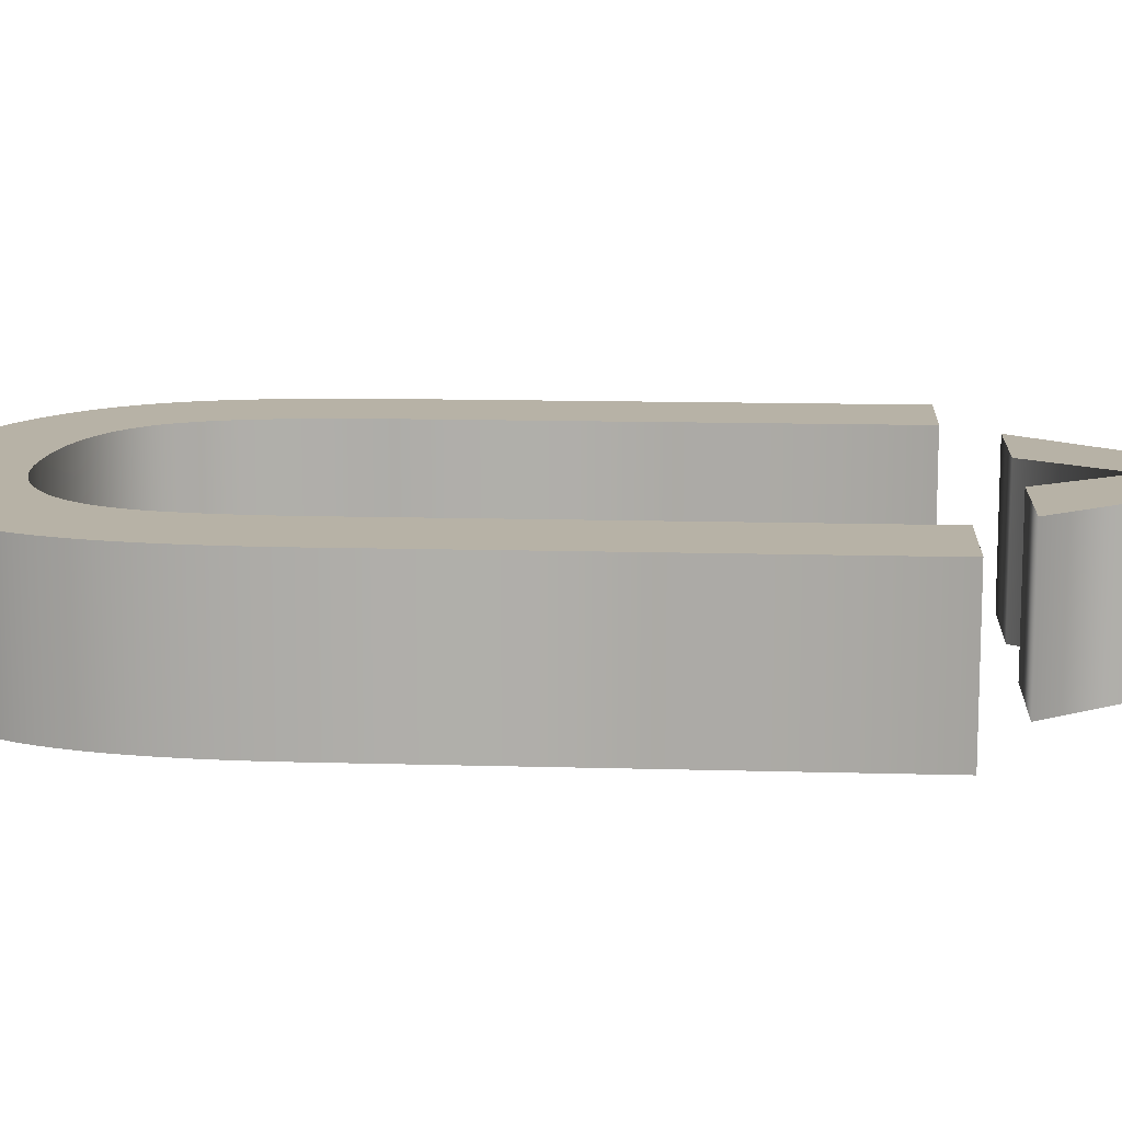
<metadata>
{"format":"obj","ext":"obj","renderer":"f3d","projection":"perspective","resolution":1024,"background":"white","views":[{"elev":12.4,"azim":93.9,"up":"+Z"}]}
</metadata>
<code>
o Text_Text.063
v -0.03883 0.6569 -0.05
v 0.000537 0.7178 -0.05
v 0.04098 0.6569 -0.05
v 0.1147 0.6569 -0.05
v 0.0374 0.7571 -0.05
v -0.03132 0.7571 -0.05
v -0.1118 0.6569 -0.05
v -0.1369 0.3219 -0.05
v -0.1369 0.6247 -0.05
v -0.2063 0.6247 -0.05
v -0.2063 0.3215 -0.05
v -0.2062 0.3086 -0.05
v -0.2058 0.2961 -0.05
v -0.2052 0.284 -0.05
v -0.2043 0.2724 -0.05
v -0.2032 0.2613 -0.05
v -0.2019 0.2506 -0.05
v -0.2002 0.2403 -0.05
v -0.1984 0.2306 -0.05
v -0.1963 0.2212 -0.05
v -0.1939 0.2123 -0.05
v -0.1913 0.2039 -0.05
v -0.1884 0.1959 -0.05
v -0.1853 0.1883 -0.05
v -0.1817 0.1809 -0.05
v -0.1777 0.1737 -0.05
v -0.1733 0.1668 -0.05
v -0.1685 0.1602 -0.05
v -0.1633 0.1537 -0.05
v -0.1578 0.1475 -0.05
v -0.1518 0.1416 -0.05
v -0.1454 0.1359 -0.05
v -0.1386 0.1304 -0.05
v -0.1314 0.1252 -0.05
v -0.1238 0.1202 -0.05
v -0.1158 0.1156 -0.05
v -0.1075 0.1113 -0.05
v -0.09866 0.1075 -0.05
v -0.08946 0.104 -0.05
v -0.07985 0.101 -0.05
v -0.06984 0.09835 -0.05
v -0.05942 0.09612 -0.05
v -0.0486 0.09429 -0.05
v -0.03737 0.09287 -0.05
v -0.02574 0.09186 -0.05
v -0.0137 0.09126 -0.05
v -0.001253 0.09105 -0.05
v 0.01085 0.09123 -0.05
v 0.02258 0.09176 -0.05
v 0.03393 0.09264 -0.05
v 0.04492 0.09388 -0.05
v 0.05553 0.09546 -0.05
v 0.06577 0.09741 -0.05
v 0.07563 0.0997 -0.05
v 0.08512 0.1023 -0.05
v 0.09424 0.1053 -0.05
v 0.103 0.1087 -0.05
v 0.1114 0.1124 -0.05
v 0.1194 0.1165 -0.05
v 0.127 0.1209 -0.05
v 0.1342 0.1256 -0.05
v 0.1411 0.1306 -0.05
v 0.1476 0.1359 -0.05
v 0.1538 0.1416 -0.05
v 0.1595 0.1476 -0.05
v 0.1649 0.1538 -0.05
v 0.1699 0.1604 -0.05
v 0.1746 0.1674 -0.05
v 0.1789 0.1746 -0.05
v 0.1828 0.1821 -0.05
v 0.1863 0.19 -0.05
v 0.1895 0.1983 -0.05
v 0.1924 0.207 -0.05
v 0.1951 0.2163 -0.05
v 0.1974 0.226 -0.05
v 0.1995 0.2363 -0.05
v 0.2013 0.247 -0.05
v 0.2029 0.2582 -0.05
v 0.2041 0.2699 -0.05
v 0.2051 0.2821 -0.05
v 0.2058 0.2947 -0.05
v 0.2062 0.3079 -0.05
v 0.2063 0.3215 -0.05
v 0.2063 0.6247 -0.05
v 0.1369 0.6247 -0.05
v 0.1369 0.3219 -0.05
v 0.1368 0.3108 -0.05
v 0.1365 0.3001 -0.05
v 0.1361 0.29 -0.05
v 0.1355 0.2803 -0.05
v 0.1347 0.2712 -0.05
v 0.1337 0.2625 -0.05
v 0.1326 0.2544 -0.05
v 0.1313 0.2467 -0.05
v 0.1298 0.2396 -0.05
v 0.1281 0.2329 -0.05
v 0.1262 0.2268 -0.05
v 0.1242 0.2212 -0.05
v 0.122 0.2159 -0.05
v 0.1195 0.2108 -0.05
v 0.1167 0.2059 -0.05
v 0.1137 0.2012 -0.05
v 0.1104 0.1967 -0.05
v 0.1069 0.1925 -0.05
v 0.1032 0.1884 -0.05
v 0.09914 0.1846 -0.05
v 0.09487 0.1809 -0.05
v 0.09034 0.1775 -0.05
v 0.08556 0.1742 -0.05
v 0.08053 0.1712 -0.05
v 0.07527 0.1684 -0.05
v 0.06983 0.1659 -0.05
v 0.06419 0.1636 -0.05
v 0.05836 0.1615 -0.05
v 0.05234 0.1597 -0.05
v 0.04613 0.1581 -0.05
v 0.03972 0.1567 -0.05
v 0.03313 0.1556 -0.05
v 0.02634 0.1548 -0.05
v 0.01936 0.1542 -0.05
v 0.01219 0.1538 -0.05
v 0.004832 0.1537 -0.05
v -0.007628 0.1539 -0.05
v -0.01948 0.1547 -0.05
v -0.03071 0.1559 -0.05
v -0.04134 0.1575 -0.05
v -0.05135 0.1597 -0.05
v -0.06076 0.1624 -0.05
v -0.06955 0.1655 -0.05
v -0.07773 0.1691 -0.05
v -0.08529 0.1732 -0.05
v -0.09225 0.1778 -0.05
v -0.0986 0.1829 -0.05
v -0.1043 0.1884 -0.05
v -0.1095 0.1946 -0.05
v -0.1143 0.2018 -0.05
v -0.1186 0.2098 -0.05
v -0.1224 0.2187 -0.05
v -0.1258 0.2285 -0.05
v -0.1288 0.2391 -0.05
v -0.1312 0.2507 -0.05
v -0.1333 0.2632 -0.05
v -0.1349 0.2765 -0.05
v -0.136 0.2908 -0.05
v -0.1367 0.3059 -0.05
v -0.03883 0.6569 0.05
v 0.000537 0.7178 0.05
v 0.04098 0.6569 0.05
v 0.1147 0.6569 0.05
v 0.0374 0.7571 0.05
v -0.03132 0.7571 0.05
v -0.1118 0.6569 0.05
v -0.1369 0.3219 0.05
v -0.1369 0.6247 0.05
v -0.2063 0.6247 0.05
v -0.2063 0.3215 0.05
v -0.2062 0.3086 0.05
v -0.2058 0.2961 0.05
v -0.2052 0.284 0.05
v -0.2043 0.2724 0.05
v -0.2032 0.2613 0.05
v -0.2019 0.2506 0.05
v -0.2002 0.2403 0.05
v -0.1984 0.2306 0.05
v -0.1963 0.2212 0.05
v -0.1939 0.2123 0.05
v -0.1913 0.2039 0.05
v -0.1884 0.1959 0.05
v -0.1853 0.1883 0.05
v -0.1817 0.1809 0.05
v -0.1777 0.1737 0.05
v -0.1733 0.1668 0.05
v -0.1685 0.1602 0.05
v -0.1633 0.1537 0.05
v -0.1578 0.1475 0.05
v -0.1518 0.1416 0.05
v -0.1454 0.1359 0.05
v -0.1386 0.1304 0.05
v -0.1314 0.1252 0.05
v -0.1238 0.1202 0.05
v -0.1158 0.1156 0.05
v -0.1075 0.1113 0.05
v -0.09866 0.1075 0.05
v -0.08946 0.104 0.05
v -0.07985 0.101 0.05
v -0.06984 0.09835 0.05
v -0.05942 0.09612 0.05
v -0.0486 0.09429 0.05
v -0.03737 0.09287 0.05
v -0.02574 0.09186 0.05
v -0.0137 0.09126 0.05
v -0.001253 0.09105 0.05
v 0.01085 0.09123 0.05
v 0.02258 0.09176 0.05
v 0.03393 0.09264 0.05
v 0.04492 0.09388 0.05
v 0.05553 0.09546 0.05
v 0.06577 0.09741 0.05
v 0.07563 0.0997 0.05
v 0.08512 0.1023 0.05
v 0.09424 0.1053 0.05
v 0.103 0.1087 0.05
v 0.1114 0.1124 0.05
v 0.1194 0.1165 0.05
v 0.127 0.1209 0.05
v 0.1342 0.1256 0.05
v 0.1411 0.1306 0.05
v 0.1476 0.1359 0.05
v 0.1538 0.1416 0.05
v 0.1595 0.1476 0.05
v 0.1649 0.1538 0.05
v 0.1699 0.1604 0.05
v 0.1746 0.1674 0.05
v 0.1789 0.1746 0.05
v 0.1828 0.1821 0.05
v 0.1863 0.19 0.05
v 0.1895 0.1983 0.05
v 0.1924 0.207 0.05
v 0.1951 0.2163 0.05
v 0.1974 0.226 0.05
v 0.1995 0.2363 0.05
v 0.2013 0.247 0.05
v 0.2029 0.2582 0.05
v 0.2041 0.2699 0.05
v 0.2051 0.2821 0.05
v 0.2058 0.2947 0.05
v 0.2062 0.3079 0.05
v 0.2063 0.3215 0.05
v 0.2063 0.6247 0.05
v 0.1369 0.6247 0.05
v 0.1369 0.3219 0.05
v 0.1368 0.3108 0.05
v 0.1365 0.3001 0.05
v 0.1361 0.29 0.05
v 0.1355 0.2803 0.05
v 0.1347 0.2712 0.05
v 0.1337 0.2625 0.05
v 0.1326 0.2544 0.05
v 0.1313 0.2467 0.05
v 0.1298 0.2396 0.05
v 0.1281 0.2329 0.05
v 0.1262 0.2268 0.05
v 0.1242 0.2212 0.05
v 0.122 0.2159 0.05
v 0.1195 0.2108 0.05
v 0.1167 0.2059 0.05
v 0.1137 0.2012 0.05
v 0.1104 0.1967 0.05
v 0.1069 0.1925 0.05
v 0.1032 0.1884 0.05
v 0.09914 0.1846 0.05
v 0.09487 0.1809 0.05
v 0.09034 0.1775 0.05
v 0.08556 0.1742 0.05
v 0.08053 0.1712 0.05
v 0.07527 0.1684 0.05
v 0.06983 0.1659 0.05
v 0.06419 0.1636 0.05
v 0.05836 0.1615 0.05
v 0.05234 0.1597 0.05
v 0.04613 0.1581 0.05
v 0.03972 0.1567 0.05
v 0.03313 0.1556 0.05
v 0.02634 0.1548 0.05
v 0.01936 0.1542 0.05
v 0.01219 0.1538 0.05
v 0.004832 0.1537 0.05
v -0.007628 0.1539 0.05
v -0.01948 0.1547 0.05
v -0.03071 0.1559 0.05
v -0.04134 0.1575 0.05
v -0.05135 0.1597 0.05
v -0.06076 0.1624 0.05
v -0.06955 0.1655 0.05
v -0.07773 0.1691 0.05
v -0.08529 0.1732 0.05
v -0.09225 0.1778 0.05
v -0.0986 0.1829 0.05
v -0.1043 0.1884 0.05
v -0.1095 0.1946 0.05
v -0.1143 0.2018 0.05
v -0.1186 0.2098 0.05
v -0.1224 0.2187 0.05
v -0.1258 0.2285 0.05
v -0.1288 0.2391 0.05
v -0.1312 0.2507 0.05
v -0.1333 0.2632 0.05
v -0.1349 0.2765 0.05
v -0.136 0.2908 0.05
v -0.1367 0.3059 0.05
v -0.1369 0.3219 0.05
v -0.1369 0.3219 -0.05
v -0.1369 0.6247 0.05
v -0.1369 0.6247 -0.05
v -0.2063 0.6247 0.05
v -0.2063 0.6247 -0.05
v -0.2063 0.3215 0.05
v -0.2063 0.3215 -0.05
v -0.2062 0.3086 0.05
v -0.2062 0.3086 -0.05
v -0.2058 0.2961 0.05
v -0.2058 0.2961 -0.05
v -0.2052 0.284 0.05
v -0.2052 0.284 -0.05
v -0.2043 0.2724 0.05
v -0.2043 0.2724 -0.05
v -0.2032 0.2613 0.05
v -0.2032 0.2613 -0.05
v -0.2019 0.2506 0.05
v -0.2019 0.2506 -0.05
v -0.2002 0.2403 0.05
v -0.2002 0.2403 -0.05
v -0.1984 0.2306 0.05
v -0.1984 0.2306 -0.05
v -0.1963 0.2212 0.05
v -0.1963 0.2212 -0.05
v -0.1939 0.2123 0.05
v -0.1939 0.2123 -0.05
v -0.1913 0.2039 0.05
v -0.1913 0.2039 -0.05
v -0.1884 0.1959 0.05
v -0.1884 0.1959 -0.05
v -0.1853 0.1883 0.05
v -0.1853 0.1883 -0.05
v -0.1817 0.1809 0.05
v -0.1817 0.1809 -0.05
v -0.1777 0.1737 0.05
v -0.1777 0.1737 -0.05
v -0.1733 0.1668 0.05
v -0.1733 0.1668 -0.05
v -0.1685 0.1602 0.05
v -0.1685 0.1602 -0.05
v -0.1633 0.1537 0.05
v -0.1633 0.1537 -0.05
v -0.1578 0.1475 0.05
v -0.1578 0.1475 -0.05
v -0.1518 0.1416 0.05
v -0.1518 0.1416 -0.05
v -0.1454 0.1359 0.05
v -0.1454 0.1359 -0.05
v -0.1386 0.1304 0.05
v -0.1386 0.1304 -0.05
v -0.1314 0.1252 0.05
v -0.1314 0.1252 -0.05
v -0.1238 0.1202 0.05
v -0.1238 0.1202 -0.05
v -0.1158 0.1156 0.05
v -0.1158 0.1156 -0.05
v -0.1075 0.1113 0.05
v -0.1075 0.1113 -0.05
v -0.09866 0.1075 0.05
v -0.09866 0.1075 -0.05
v -0.08946 0.104 0.05
v -0.08946 0.104 -0.05
v -0.07985 0.101 0.05
v -0.07985 0.101 -0.05
v -0.06984 0.09835 0.05
v -0.06984 0.09835 -0.05
v -0.05942 0.09612 0.05
v -0.05942 0.09612 -0.05
v -0.0486 0.09429 0.05
v -0.0486 0.09429 -0.05
v -0.03737 0.09287 0.05
v -0.03737 0.09287 -0.05
v -0.02574 0.09186 0.05
v -0.02574 0.09186 -0.05
v -0.0137 0.09126 0.05
v -0.0137 0.09126 -0.05
v -0.001253 0.09105 0.05
v -0.001253 0.09105 -0.05
v 0.01085 0.09123 0.05
v 0.01085 0.09123 -0.05
v 0.02258 0.09176 0.05
v 0.02258 0.09176 -0.05
v 0.03393 0.09264 0.05
v 0.03393 0.09264 -0.05
v 0.04492 0.09388 0.05
v 0.04492 0.09388 -0.05
v 0.05553 0.09546 0.05
v 0.05553 0.09546 -0.05
v 0.06577 0.09741 0.05
v 0.06577 0.09741 -0.05
v 0.07563 0.0997 0.05
v 0.07563 0.0997 -0.05
v 0.08512 0.1023 0.05
v 0.08512 0.1023 -0.05
v 0.09424 0.1053 0.05
v 0.09424 0.1053 -0.05
v 0.103 0.1087 0.05
v 0.103 0.1087 -0.05
v 0.1114 0.1124 0.05
v 0.1114 0.1124 -0.05
v 0.1194 0.1165 0.05
v 0.1194 0.1165 -0.05
v 0.127 0.1209 0.05
v 0.127 0.1209 -0.05
v 0.1342 0.1256 0.05
v 0.1342 0.1256 -0.05
v 0.1411 0.1306 0.05
v 0.1411 0.1306 -0.05
v 0.1476 0.1359 0.05
v 0.1476 0.1359 -0.05
v 0.1538 0.1416 0.05
v 0.1538 0.1416 -0.05
v 0.1595 0.1476 0.05
v 0.1595 0.1476 -0.05
v 0.1649 0.1538 0.05
v 0.1649 0.1538 -0.05
v 0.1699 0.1604 0.05
v 0.1699 0.1604 -0.05
v 0.1746 0.1674 0.05
v 0.1746 0.1674 -0.05
v 0.1789 0.1746 0.05
v 0.1789 0.1746 -0.05
v 0.1828 0.1821 0.05
v 0.1828 0.1821 -0.05
v 0.1863 0.19 0.05
v 0.1863 0.19 -0.05
v 0.1895 0.1983 0.05
v 0.1895 0.1983 -0.05
v 0.1924 0.207 0.05
v 0.1924 0.207 -0.05
v 0.1951 0.2163 0.05
v 0.1951 0.2163 -0.05
v 0.1974 0.226 0.05
v 0.1974 0.226 -0.05
v 0.1995 0.2363 0.05
v 0.1995 0.2363 -0.05
v 0.2013 0.247 0.05
v 0.2013 0.247 -0.05
v 0.2029 0.2582 0.05
v 0.2029 0.2582 -0.05
v 0.2041 0.2699 0.05
v 0.2041 0.2699 -0.05
v 0.2051 0.2821 0.05
v 0.2051 0.2821 -0.05
v 0.2058 0.2947 0.05
v 0.2058 0.2947 -0.05
v 0.2062 0.3079 0.05
v 0.2062 0.3079 -0.05
v 0.2063 0.3215 0.05
v 0.2063 0.3215 -0.05
v 0.2063 0.6247 0.05
v 0.2063 0.6247 -0.05
v 0.1369 0.6247 0.05
v 0.1369 0.6247 -0.05
v 0.1369 0.3219 0.05
v 0.1369 0.3219 -0.05
v 0.1368 0.3108 0.05
v 0.1368 0.3108 -0.05
v 0.1365 0.3001 0.05
v 0.1365 0.3001 -0.05
v 0.1361 0.29 0.05
v 0.1361 0.29 -0.05
v 0.1355 0.2803 0.05
v 0.1355 0.2803 -0.05
v 0.1347 0.2712 0.05
v 0.1347 0.2712 -0.05
v 0.1337 0.2625 0.05
v 0.1337 0.2625 -0.05
v 0.1326 0.2544 0.05
v 0.1326 0.2544 -0.05
v 0.1313 0.2467 0.05
v 0.1313 0.2467 -0.05
v 0.1298 0.2396 0.05
v 0.1298 0.2396 -0.05
v 0.1281 0.2329 0.05
v 0.1281 0.2329 -0.05
v 0.1262 0.2268 0.05
v 0.1262 0.2268 -0.05
v 0.1242 0.2212 0.05
v 0.1242 0.2212 -0.05
v 0.122 0.2159 0.05
v 0.122 0.2159 -0.05
v 0.1195 0.2108 0.05
v 0.1195 0.2108 -0.05
v 0.1167 0.2059 0.05
v 0.1167 0.2059 -0.05
v 0.1137 0.2012 0.05
v 0.1137 0.2012 -0.05
v 0.1104 0.1967 0.05
v 0.1104 0.1967 -0.05
v 0.1069 0.1925 0.05
v 0.1069 0.1925 -0.05
v 0.1032 0.1884 0.05
v 0.1032 0.1884 -0.05
v 0.09914 0.1846 0.05
v 0.09914 0.1846 -0.05
v 0.09487 0.1809 0.05
v 0.09487 0.1809 -0.05
v 0.09034 0.1775 0.05
v 0.09034 0.1775 -0.05
v 0.08556 0.1742 0.05
v 0.08556 0.1742 -0.05
v 0.08053 0.1712 0.05
v 0.08053 0.1712 -0.05
v 0.07527 0.1684 0.05
v 0.07527 0.1684 -0.05
v 0.06983 0.1659 0.05
v 0.06983 0.1659 -0.05
v 0.06419 0.1636 0.05
v 0.06419 0.1636 -0.05
v 0.05836 0.1615 0.05
v 0.05836 0.1615 -0.05
v 0.05234 0.1597 0.05
v 0.05234 0.1597 -0.05
v 0.04613 0.1581 0.05
v 0.04613 0.1581 -0.05
v 0.03972 0.1567 0.05
v 0.03972 0.1567 -0.05
v 0.03313 0.1556 0.05
v 0.03313 0.1556 -0.05
v 0.02634 0.1548 0.05
v 0.02634 0.1548 -0.05
v 0.01936 0.1542 0.05
v 0.01936 0.1542 -0.05
v 0.01219 0.1538 0.05
v 0.01219 0.1538 -0.05
v 0.004832 0.1537 0.05
v 0.004832 0.1537 -0.05
v -0.007628 0.1539 0.05
v -0.007628 0.1539 -0.05
v -0.01948 0.1547 0.05
v -0.01948 0.1547 -0.05
v -0.03071 0.1559 0.05
v -0.03071 0.1559 -0.05
v -0.04134 0.1575 0.05
v -0.04134 0.1575 -0.05
v -0.05135 0.1597 0.05
v -0.05135 0.1597 -0.05
v -0.06076 0.1624 0.05
v -0.06076 0.1624 -0.05
v -0.06955 0.1655 0.05
v -0.06955 0.1655 -0.05
v -0.07773 0.1691 0.05
v -0.07773 0.1691 -0.05
v -0.08529 0.1732 0.05
v -0.08529 0.1732 -0.05
v -0.09225 0.1778 0.05
v -0.09225 0.1778 -0.05
v -0.0986 0.1829 0.05
v -0.0986 0.1829 -0.05
v -0.1043 0.1884 0.05
v -0.1043 0.1884 -0.05
v -0.1095 0.1946 0.05
v -0.1095 0.1946 -0.05
v -0.1143 0.2018 0.05
v -0.1143 0.2018 -0.05
v -0.1186 0.2098 0.05
v -0.1186 0.2098 -0.05
v -0.1224 0.2187 0.05
v -0.1224 0.2187 -0.05
v -0.1258 0.2285 0.05
v -0.1258 0.2285 -0.05
v -0.1288 0.2391 0.05
v -0.1288 0.2391 -0.05
v -0.1312 0.2507 0.05
v -0.1312 0.2507 -0.05
v -0.1333 0.2632 0.05
v -0.1333 0.2632 -0.05
v -0.1349 0.2765 0.05
v -0.1349 0.2765 -0.05
v -0.136 0.2908 0.05
v -0.136 0.2908 -0.05
v -0.1367 0.3059 0.05
v -0.1367 0.3059 -0.05
v -0.03883 0.6569 0.05
v -0.03883 0.6569 -0.05
v 0.000537 0.7178 0.05
v 0.000537 0.7178 -0.05
v 0.04098 0.6569 0.05
v 0.04098 0.6569 -0.05
v 0.1147 0.6569 0.05
v 0.1147 0.6569 -0.05
v 0.0374 0.7571 0.05
v 0.0374 0.7571 -0.05
v -0.03132 0.7571 0.05
v -0.03132 0.7571 -0.05
v -0.1118 0.6569 0.05
v -0.1118 0.6569 -0.05
f 83 85 84
f 83 86 85
f 8 10 9
f 8 11 10
f 83 87 86
f 145 11 8
f 82 87 83
f 145 12 11
f 82 88 87
f 145 13 12
f 81 88 82
f 144 13 145
f 81 89 88
f 144 14 13
f 80 89 81
f 143 14 144
f 80 90 89
f 143 15 14
f 79 90 80
f 79 91 90
f 142 15 143
f 142 16 15
f 79 92 91
f 78 92 79
f 141 16 142
f 78 93 92
f 141 17 16
f 77 93 78
f 77 94 93
f 140 17 141
f 140 18 17
f 76 94 77
f 76 95 94
f 140 19 18
f 76 96 95
f 139 19 140
f 75 96 76
f 75 97 96
f 139 20 19
f 138 20 139
f 75 98 97
f 74 98 75
f 138 21 20
f 74 99 98
f 137 21 138
f 73 99 74
f 73 100 99
f 137 22 21
f 73 101 100
f 136 22 137
f 72 101 73
f 72 102 101
f 136 23 22
f 135 23 136
f 72 103 102
f 71 103 72
f 71 104 103
f 135 24 23
f 134 24 135
f 71 105 104
f 70 105 71
f 70 106 105
f 133 24 134
f 133 25 24
f 70 107 106
f 132 25 133
f 69 107 70
f 69 108 107
f 132 26 25
f 131 26 132
f 69 109 108
f 68 109 69
f 68 110 109
f 131 27 26
f 130 27 131
f 68 111 110
f 129 27 130
f 68 112 111
f 67 112 68
f 129 28 27
f 67 113 112
f 128 28 129
f 67 114 113
f 127 28 128
f 67 115 114
f 66 115 67
f 127 29 28
f 126 29 127
f 66 116 115
f 66 117 116
f 125 29 126
f 66 118 117
f 124 29 125
f 66 119 118
f 66 120 119
f 123 29 124
f 66 121 120
f 122 29 123
f 65 121 66
f 65 122 121
f 122 30 29
f 65 30 122
f 64 30 65
f 64 31 30
f 64 32 31
f 63 32 64
f 62 32 63
f 62 33 32
f 61 33 62
f 61 34 33
f 60 34 61
f 60 35 34
f 59 35 60
f 59 36 35
f 58 36 59
f 58 37 36
f 57 37 58
f 57 38 37
f 56 38 57
f 56 39 38
f 55 39 56
f 55 40 39
f 54 40 55
f 54 41 40
f 53 41 54
f 53 42 41
f 52 42 53
f 52 43 42
f 51 43 52
f 51 44 43
f 50 44 51
f 50 45 44
f 49 45 50
f 49 46 45
f 48 46 49
f 48 47 46
f 4 6 5
f 4 2 6
f 2 7 6
f 4 3 2
f 1 7 2
f 230 228 229
f 231 228 230
f 155 153 154
f 156 153 155
f 232 228 231
f 156 290 153
f 232 227 228
f 157 290 156
f 233 227 232
f 158 290 157
f 233 226 227
f 158 289 290
f 234 226 233
f 159 289 158
f 234 225 226
f 159 288 289
f 235 225 234
f 160 288 159
f 235 224 225
f 236 224 235
f 160 287 288
f 161 287 160
f 237 224 236
f 237 223 224
f 161 286 287
f 238 223 237
f 162 286 161
f 238 222 223
f 239 222 238
f 162 285 286
f 163 285 162
f 239 221 222
f 240 221 239
f 164 285 163
f 241 221 240
f 164 284 285
f 241 220 221
f 242 220 241
f 165 284 164
f 165 283 284
f 243 220 242
f 243 219 220
f 166 283 165
f 244 219 243
f 166 282 283
f 244 218 219
f 245 218 244
f 167 282 166
f 246 218 245
f 167 281 282
f 246 217 218
f 247 217 246
f 168 281 167
f 168 280 281
f 248 217 247
f 248 216 217
f 249 216 248
f 169 280 168
f 169 279 280
f 250 216 249
f 250 215 216
f 251 215 250
f 169 278 279
f 170 278 169
f 252 215 251
f 170 277 278
f 252 214 215
f 253 214 252
f 171 277 170
f 171 276 277
f 254 214 253
f 254 213 214
f 255 213 254
f 172 276 171
f 172 275 276
f 256 213 255
f 172 274 275
f 257 213 256
f 257 212 213
f 173 274 172
f 258 212 257
f 173 273 274
f 259 212 258
f 173 272 273
f 260 212 259
f 260 211 212
f 174 272 173
f 174 271 272
f 261 211 260
f 262 211 261
f 174 270 271
f 263 211 262
f 174 269 270
f 264 211 263
f 265 211 264
f 174 268 269
f 266 211 265
f 174 267 268
f 266 210 211
f 267 210 266
f 175 267 174
f 175 210 267
f 175 209 210
f 176 209 175
f 177 209 176
f 177 208 209
f 177 207 208
f 178 207 177
f 178 206 207
f 179 206 178
f 179 205 206
f 180 205 179
f 180 204 205
f 181 204 180
f 181 203 204
f 182 203 181
f 182 202 203
f 183 202 182
f 183 201 202
f 184 201 183
f 184 200 201
f 185 200 184
f 185 199 200
f 186 199 185
f 186 198 199
f 187 198 186
f 187 197 198
f 188 197 187
f 188 196 197
f 189 196 188
f 189 195 196
f 190 195 189
f 190 194 195
f 191 194 190
f 191 193 194
f 192 193 191
f 151 149 150
f 147 149 151
f 152 147 151
f 148 149 147
f 152 146 147
f 292 294 293 291
f 294 296 295 293
f 296 298 297 295
f 298 300 299 297
f 300 302 301 299
f 302 304 303 301
f 304 306 305 303
f 306 308 307 305
f 308 310 309 307
f 310 312 311 309
f 312 314 313 311
f 314 316 315 313
f 316 318 317 315
f 318 320 319 317
f 320 322 321 319
f 322 324 323 321
f 324 326 325 323
f 326 328 327 325
f 328 330 329 327
f 330 332 331 329
f 332 334 333 331
f 334 336 335 333
f 336 338 337 335
f 338 340 339 337
f 340 342 341 339
f 342 344 343 341
f 344 346 345 343
f 346 348 347 345
f 348 350 349 347
f 350 352 351 349
f 352 354 353 351
f 354 356 355 353
f 356 358 357 355
f 358 360 359 357
f 360 362 361 359
f 362 364 363 361
f 364 366 365 363
f 366 368 367 365
f 368 370 369 367
f 370 372 371 369
f 372 374 373 371
f 374 376 375 373
f 376 378 377 375
f 378 380 379 377
f 380 382 381 379
f 382 384 383 381
f 384 386 385 383
f 386 388 387 385
f 388 390 389 387
f 390 392 391 389
f 392 394 393 391
f 394 396 395 393
f 396 398 397 395
f 398 400 399 397
f 400 402 401 399
f 402 404 403 401
f 404 406 405 403
f 406 408 407 405
f 408 410 409 407
f 410 412 411 409
f 412 414 413 411
f 414 416 415 413
f 416 418 417 415
f 418 420 419 417
f 420 422 421 419
f 422 424 423 421
f 424 426 425 423
f 426 428 427 425
f 428 430 429 427
f 430 432 431 429
f 432 434 433 431
f 434 436 435 433
f 436 438 437 435
f 438 440 439 437
f 440 442 441 439
f 442 444 443 441
f 444 446 445 443
f 446 448 447 445
f 448 450 449 447
f 450 452 451 449
f 452 454 453 451
f 454 456 455 453
f 456 458 457 455
f 458 460 459 457
f 460 462 461 459
f 462 464 463 461
f 464 466 465 463
f 466 468 467 465
f 468 470 469 467
f 470 472 471 469
f 472 474 473 471
f 474 476 475 473
f 476 478 477 475
f 478 480 479 477
f 480 482 481 479
f 482 484 483 481
f 484 486 485 483
f 486 488 487 485
f 488 490 489 487
f 490 492 491 489
f 492 494 493 491
f 494 496 495 493
f 496 498 497 495
f 498 500 499 497
f 500 502 501 499
f 502 504 503 501
f 504 506 505 503
f 506 508 507 505
f 508 510 509 507
f 510 512 511 509
f 512 514 513 511
f 514 516 515 513
f 516 518 517 515
f 518 520 519 517
f 520 522 521 519
f 522 524 523 521
f 524 526 525 523
f 526 528 527 525
f 528 530 529 527
f 530 532 531 529
f 532 534 533 531
f 534 536 535 533
f 536 538 537 535
f 538 540 539 537
f 540 542 541 539
f 542 544 543 541
f 544 546 545 543
f 546 548 547 545
f 548 550 549 547
f 550 552 551 549
f 552 554 553 551
f 554 556 555 553
f 556 558 557 555
f 558 560 559 557
f 560 562 561 559
f 562 564 563 561
f 564 566 565 563
f 566 292 291 565
f 568 570 569 567
f 570 572 571 569
f 572 574 573 571
f 574 576 575 573
f 576 578 577 575
f 578 580 579 577
f 580 568 567 579

</code>
